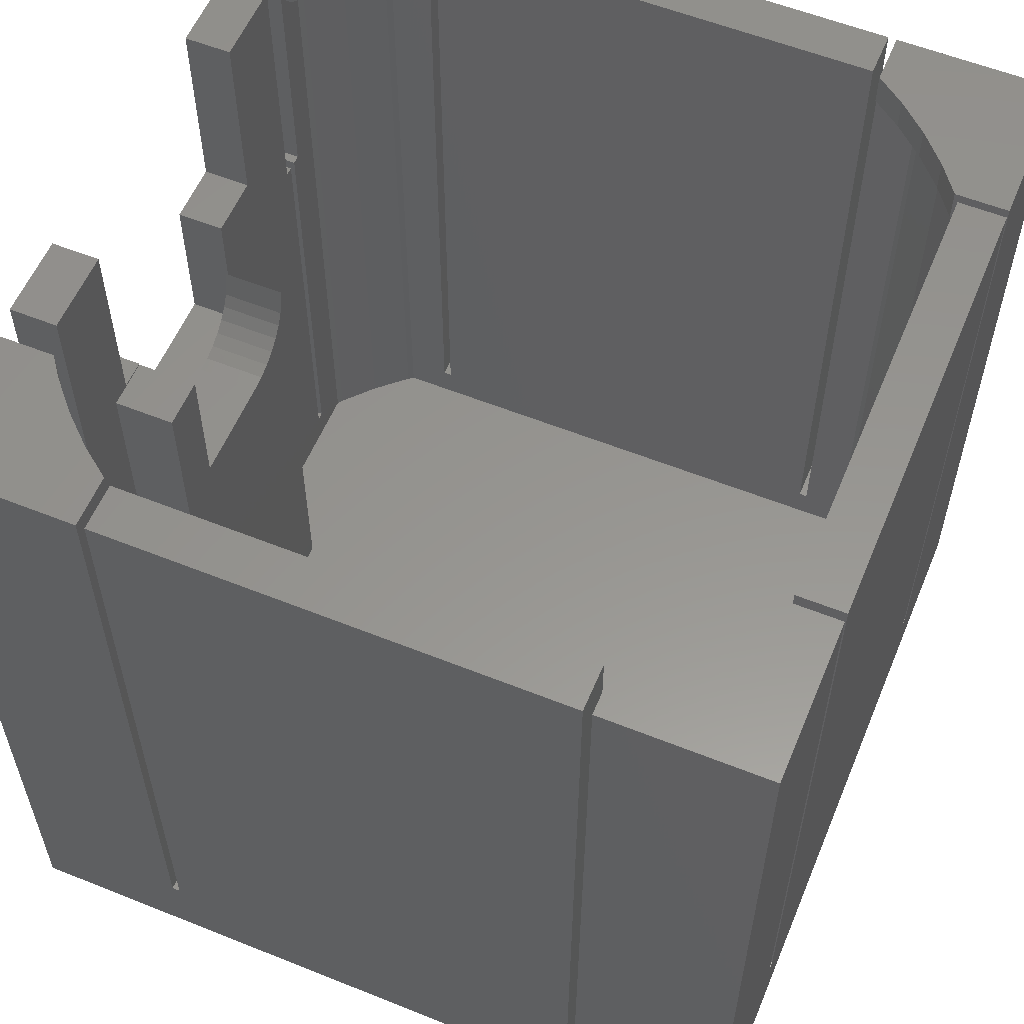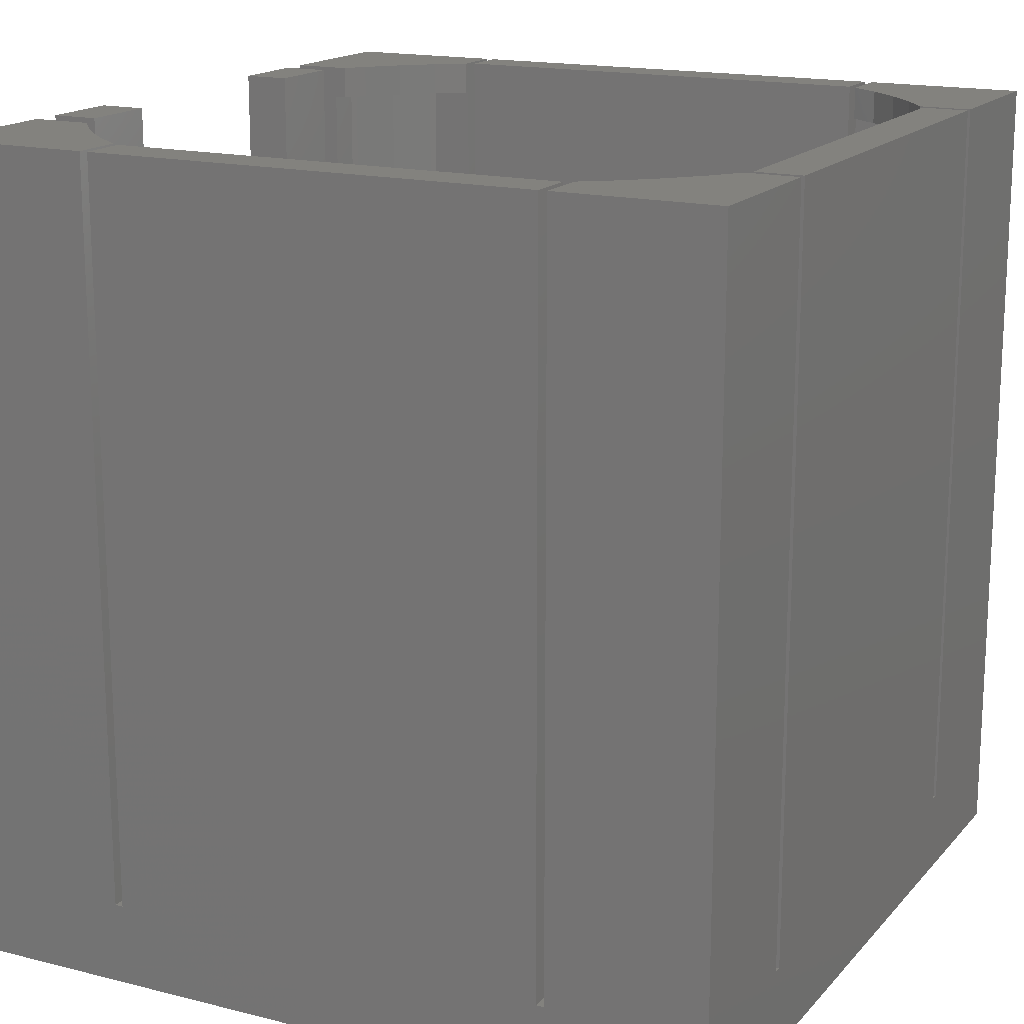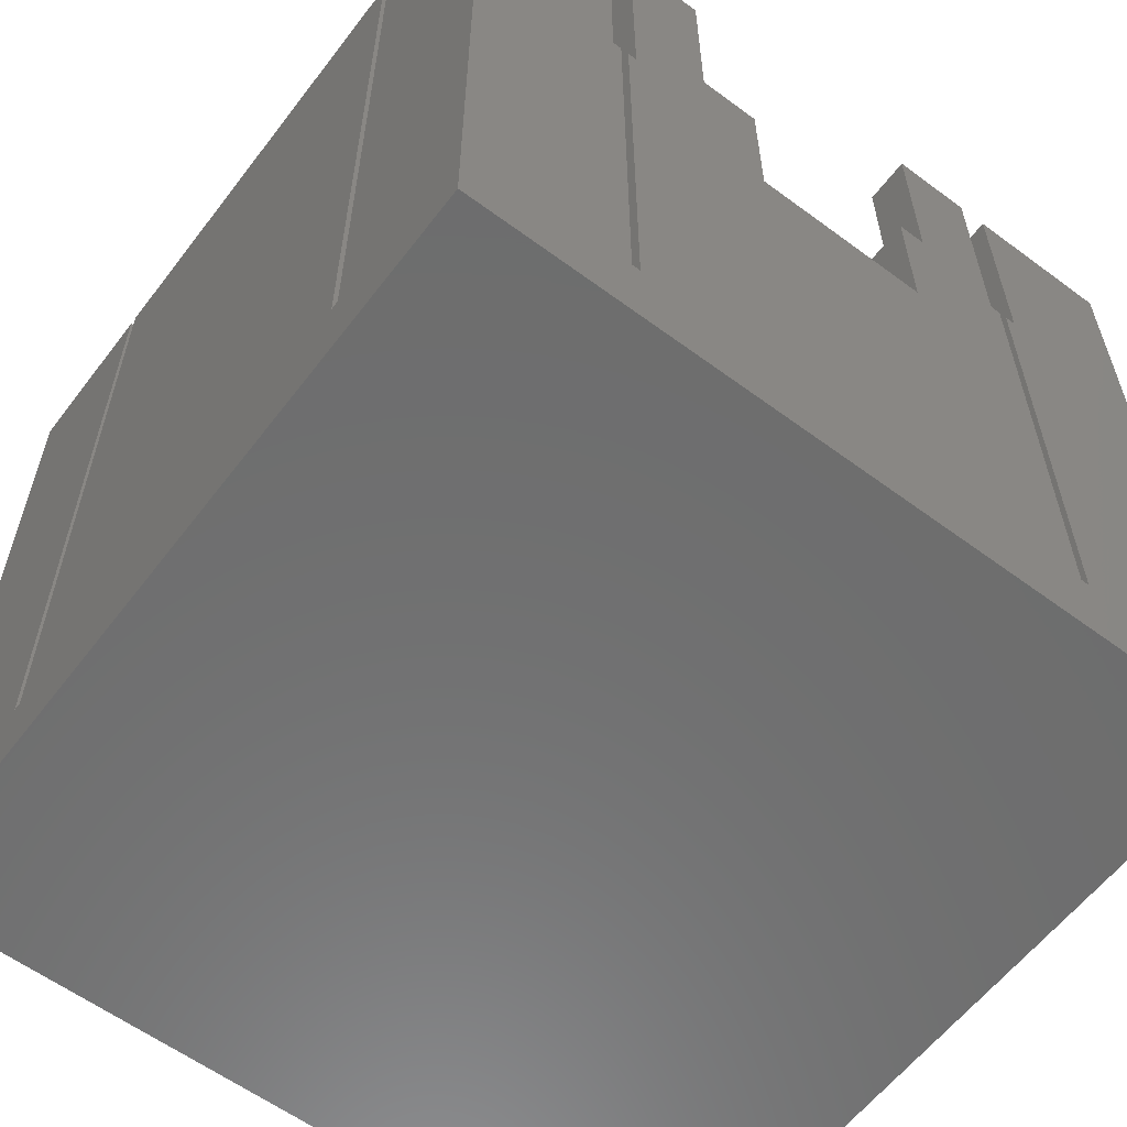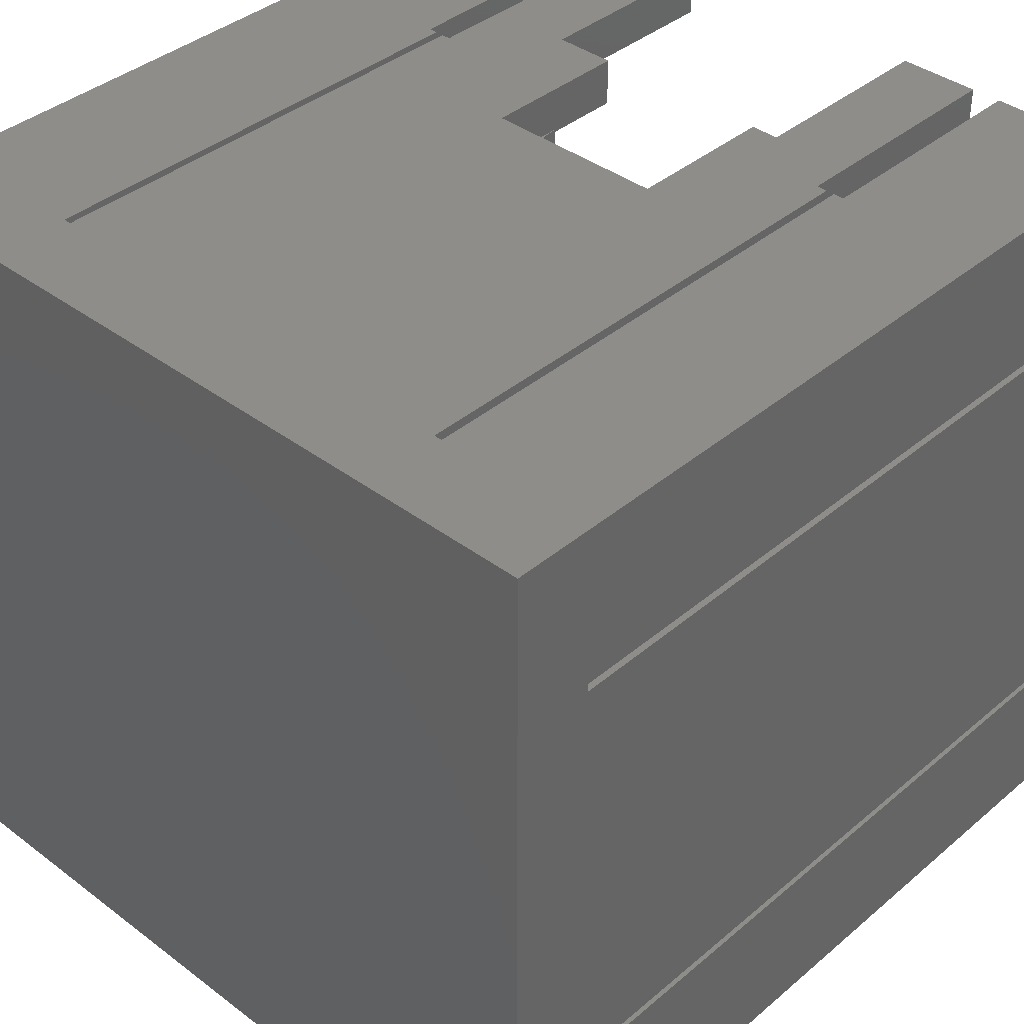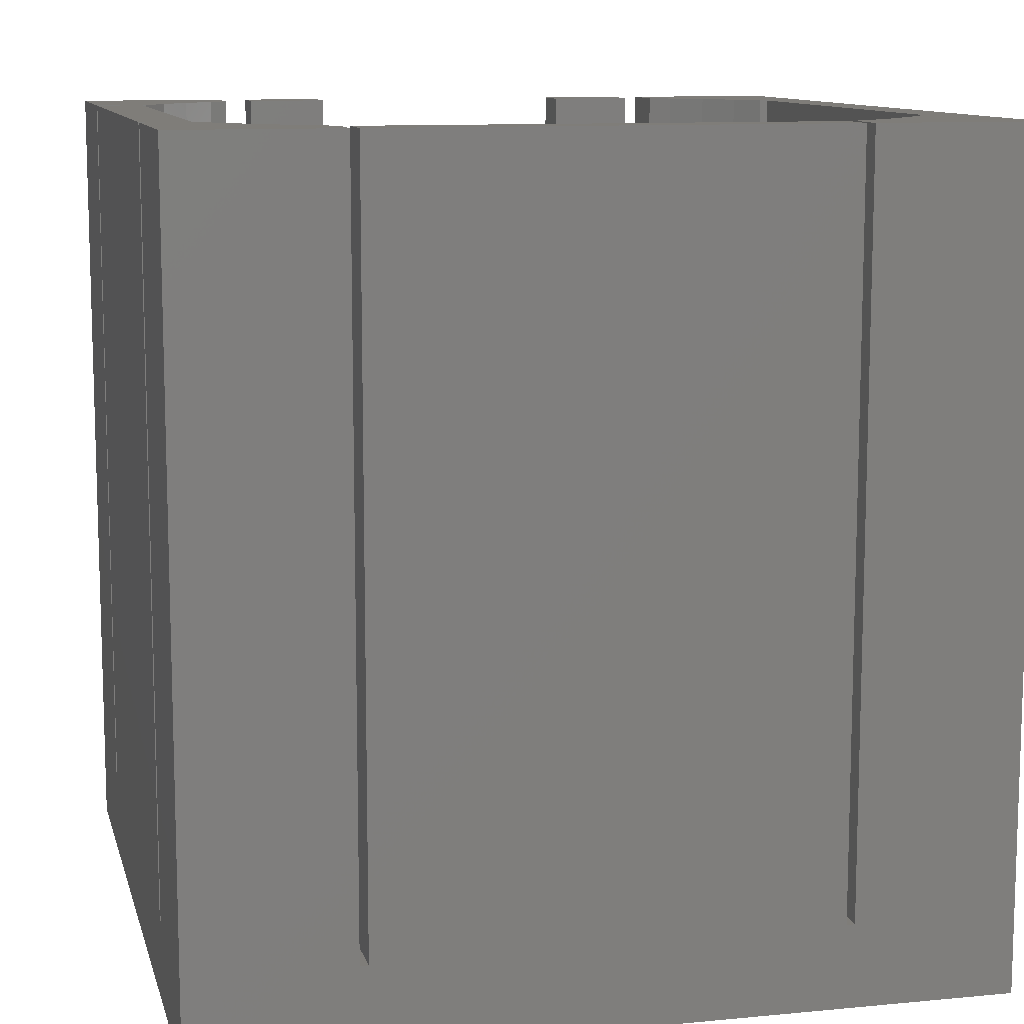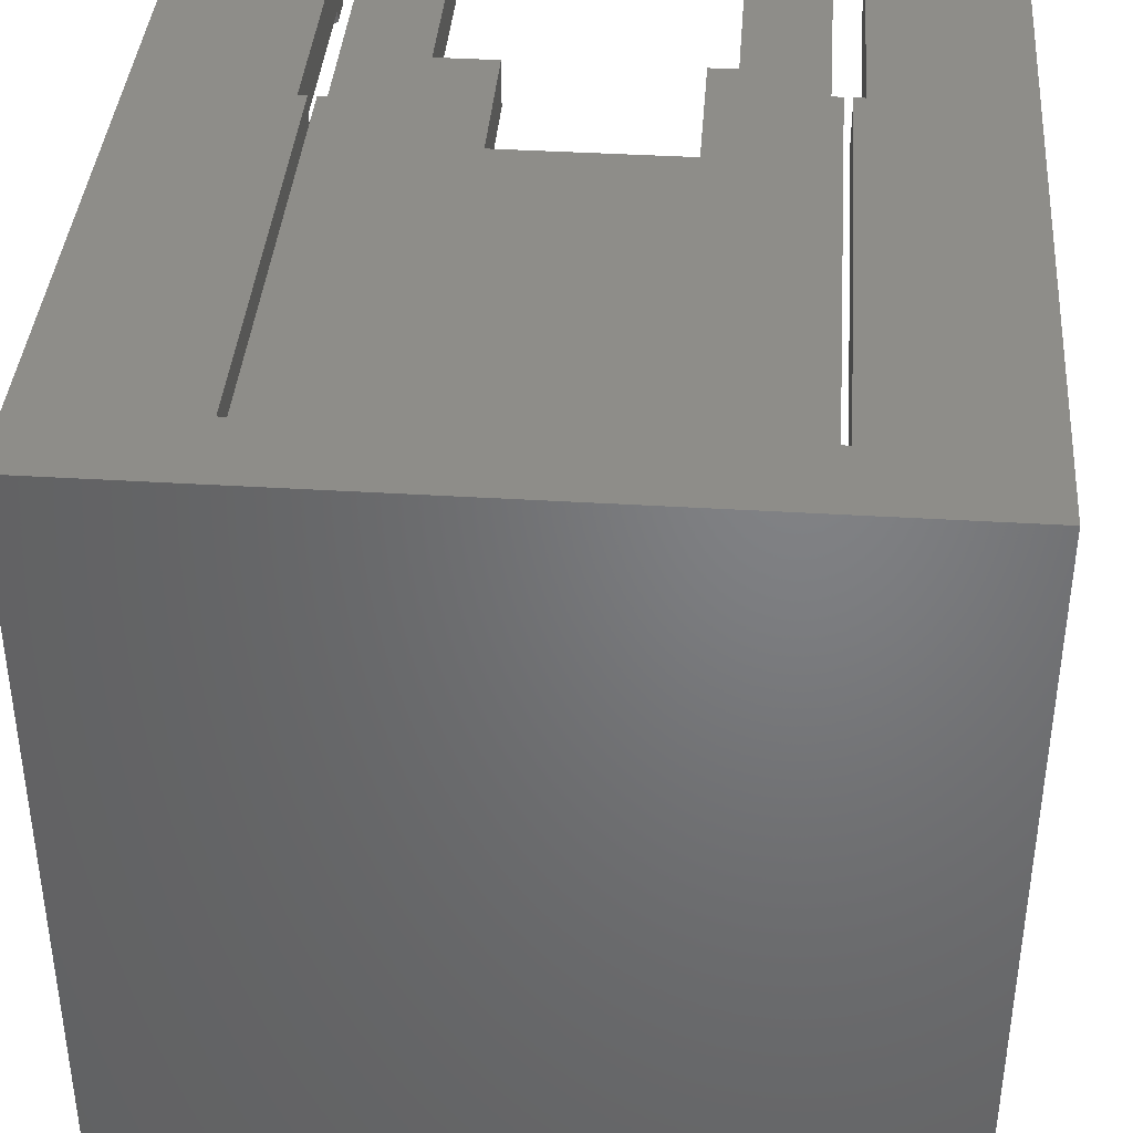
<metadata>
{"format":"stl","ext":"stl","renderer":"f3d","projection":"perspective","resolution":1024,"background":"white","views":[{"elev":57.6,"azim":-67.4,"up":"+Z"},{"elev":16.6,"azim":-62.9,"up":"+Z"},{"elev":-59.6,"azim":142.8,"up":"+Z"},{"elev":38.8,"azim":-136.6,"up":"+Y"},{"elev":10.8,"azim":-13.5,"up":"+Z"},{"elev":39.1,"azim":-175.6,"up":"+Y"}]}
</metadata>
<code>
# stl→obj: 211 verts, 418 faces
v -16.84 21.15 48
v -14.9 20.35 48
v -16.02 19.52 48
v -14.9 21.15 48
v -17.16 20.91 48
v -17.85 17.85 48
v -19.13 19.13 48
v -19.52 16.02 48
v -21.15 16.84 48
v -20.83 14.25 48
v -20.91 17.16 48
v -21.15 14.25 48
v -16.84 -21.15 48
v -14.25 -20.83 48
v -14.25 -21.15 48
v -16.02 -19.52 48
v -17.16 -20.91 48
v -17.85 -17.85 48
v -19.13 -19.13 48
v -19.52 -16.02 48
v -20.91 -17.16 48
v -21.15 -16.84 48
v -20.83 -14.25 48
v -21.15 -14.25 48
v 20.83 14.25 48
v 21.15 16.84 48
v 21.15 14.25 48
v 19.52 16.02 48
v 20.91 17.16 48
v 19.13 19.13 48
v 17.85 17.85 48
v 17.16 20.91 48
v 16.02 19.52 48
v 16.84 21.15 48
v 14.8 20.42 48
v 14.8 21.15 48
v 19.52 -16.02 48
v 21.15 -16.84 48
v 20.91 -17.16 48
v 20.83 -14.25 48
v 21.15 -14.25 48
v 19.13 -19.13 48
v 17.85 -17.85 48
v 17.16 -20.91 48
v 16.02 -19.52 48
v 16.84 -21.15 48
v 14.25 -20.83 48
v 14.25 -21.15 48
v -8.2 24 38
v -6.5 21.15 38
v -6.5 24 38
v -8.2 21.15 38
v 4.5 24 38
v 8.2 21.15 38
v 8.2 24 38
v 4.5 21.15 38
v 17.16 20.91 2.95
v 19.13 19.13 2.95
v -19.13 19.13 2.95
v -17.16 20.91 2.95
v 21.15 16.84 2.95
v 20.91 17.16 2.95
v 16.84 21.15 2.95
v -20.91 17.16 2.95
v -21.15 16.84 2.95
v -16.84 21.15 2.95
v 19.13 -19.13 2.95
v 20.91 -17.16 2.95
v -17.16 -20.91 2.95
v -19.13 -19.13 2.95
v -21.15 -16.84 2.95
v -20.91 -17.16 2.95
v 21.15 -16.84 2.95
v 17.16 -20.91 2.95
v 16.84 -21.15 2.95
v -16.84 -21.15 2.95
v -21.15 -14.25 5
v -21.15 13.75 50
v -21.15 -13.75 50
v -21.15 13.75 5
v -21.15 14.25 5
v -21.15 -13.75 5
v 21.15 14.25 5
v 21.15 13.75 5
v 21.15 -13.75 5
v 21.15 13.75 50
v 21.15 -14.25 5
v 21.15 -13.75 50
v 14.25 -21.15 5
v 13.75 -21.15 5
v -13.75 -21.15 5
v -13.75 -21.15 50
v 13.75 -21.15 50
v -14.25 -21.15 5
v -14.9 21.15 35.5
v -14.25 21.15 5
v -14.25 21.15 35.5
v -13.75 21.15 5
v -13.75 21.15 35.5
v -13.1 21.15 35.5
v -9.5 21.15 37.91
v -8.2 21.15 50
v -13.1 21.15 50
v -6.5 21.15 37.91
v -9.5 21.15 2.95
v 4.5 21.15 33.41
v 13.2 21.15 33.5
v 13.75 21.15 5
v 13.75 21.15 33.5
v 4.5 21.15 2.95
v 13.2 21.15 50
v 8.2 21.15 50
v 14.25 21.15 33.5
v 14.25 21.15 5
v 14.8 21.15 33.5
v 17.85 17.85 50
v 16.02 19.52 50
v -16.02 19.52 50
v -17.85 17.85 50
v -20.83 14.25 50
v -19.52 16.02 50
v 19.52 -16.02 50
v 17.85 -17.85 50
v -19.52 -16.02 50
v -20.83 -14.25 50
v 19.52 16.02 50
v 20.83 14.25 50
v 14.8 20.42 50
v -14.9 20.35 50
v 16.02 -19.52 50
v 14.25 -20.83 50
v 20.83 -14.25 50
v -17.85 -17.85 50
v -16.02 -19.52 50
v -14.25 -20.83 50
v -9.5 17.5 2.95
v 4.5 17.5 2.95
v 4.5 17.5 33.41
v -9.5 17.5 37.91
v -6.5 17.5 28.91
v -6.5 17.5 37.91
v 0 17.5 28.91
v 0.8779 17.5 29
v 1.722 17.5 29.25
v 2.5 17.5 29.67
v 3.182 17.5 30.23
v 3.742 17.5 30.91
v 4.414 17.5 32.53
v 4.157 17.5 31.69
v -14.25 -24 50
v -14.25 -24 5
v -14.25 24 5
v -14.25 24 35.5
v -13.75 -24 5
v -13.75 -24 50
v -13.75 24 35.5
v -13.75 24 5
v -24 14.25 5
v -24 13.75 5
v -24 -13.75 5
v -24 -14.25 5
v 14.25 -24 5
v 13.75 -24 5
v 13.75 24 5
v 14.25 24 5
v 24 13.75 5
v 24 14.25 5
v 24 -14.25 5
v 24 -13.75 5
v -24 -14.25 50
v 24 -14.25 50
v -24 -13.75 50
v 24 -13.75 50
v 13.75 -24 50
v 13.75 24 33.5
v 14.25 -24 50
v 14.25 24 33.5
v -24 14.25 50
v 24 14.25 50
v -24 13.75 50
v 24 13.75 50
v -24 24 0
v -24 24 50
v -24 -24 0
v -24 -24 50
v 24 -24 50
v 24 24 50
v 14.8 24 50
v -14.9 24 50
v -13.1 24 50
v -8.2 24 50
v 8.2 24 50
v 13.2 24 50
v 24 24 0
v 24 -24 0
v 14.8 24 33.5
v 4.5 24 28.91
v 13.2 24 33.5
v -14.9 24 35.5
v -6.5 24 28.91
v -13.1 24 35.5
v 4.5 21.31 33.41
v 4.5 21.31 28.91
v 0 21.31 28.91
v 4.414 21.31 32.53
v 4.157 21.31 31.69
v 3.742 21.31 30.91
v 3.182 21.31 30.23
v 2.5 21.31 29.67
v 1.722 21.31 29.25
v 0.8779 21.31 29
f 1 2 3
f 2 1 4
f 3 5 1
f 6 5 3
f 6 7 5
f 8 7 6
f 9 8 10
f 8 11 7
f 9 10 12
f 8 9 11
f 13 14 15
f 14 13 16
f 17 16 13
f 17 18 16
f 19 18 17
f 19 20 18
f 21 20 19
f 22 20 21
f 20 22 23
f 23 22 24
f 25 26 27
f 28 26 25
f 26 28 29
f 28 30 29
f 31 30 28
f 31 32 30
f 33 32 31
f 32 33 34
f 35 34 33
f 34 35 36
f 37 38 39
f 38 40 41
f 38 37 40
f 42 37 39
f 42 43 37
f 44 43 42
f 45 44 46
f 44 45 43
f 47 46 48
f 46 47 45
f 49 50 51
f 50 49 52
f 53 54 55
f 54 53 56
f 57 30 32
f 30 57 58
f 59 5 7
f 5 59 60
f 61 29 62
f 29 61 26
f 62 30 58
f 30 62 29
f 63 32 34
f 32 63 57
f 9 64 11
f 64 9 65
f 11 59 7
f 59 11 64
f 60 1 5
f 1 60 66
f 67 39 68
f 39 67 42
f 69 19 17
f 19 69 70
f 21 71 22
f 71 21 72
f 68 38 73
f 38 68 39
f 19 72 21
f 72 19 70
f 67 44 42
f 44 67 74
f 74 46 44
f 46 74 75
f 76 17 13
f 17 76 69
f 24 22 77
f 78 79 80
f 81 9 12
f 9 81 65
f 80 65 81
f 82 80 79
f 82 65 80
f 71 82 77
f 82 71 65
f 71 77 22
f 61 83 26
f 61 84 83
f 84 85 86
f 61 85 84
f 73 85 61
f 85 73 87
f 38 87 73
f 87 38 41
f 26 83 27
f 86 85 88
f 46 89 48
f 75 90 89
f 90 75 91
f 76 91 75
f 75 89 46
f 90 92 93
f 92 90 91
f 94 13 15
f 94 76 13
f 91 76 94
f 1 95 4
f 95 96 97
f 66 95 1
f 96 66 98
f 95 66 96
f 99 98 100
f 101 102 103
f 104 52 101
f 102 101 52
f 100 101 103
f 105 100 98
f 100 105 101
f 105 98 66
f 52 104 50
f 106 54 56
f 54 106 107
f 108 107 106
f 107 108 109
f 63 108 110
f 110 108 106
f 54 111 112
f 111 54 107
f 113 114 115
f 115 34 36
f 63 115 114
f 115 63 34
f 108 63 114
f 33 116 117
f 116 33 31
f 6 118 119
f 118 6 3
f 120 8 121
f 8 120 10
f 43 122 37
f 122 43 123
f 124 23 125
f 23 124 20
f 25 126 28
f 126 25 127
f 28 116 31
f 116 28 126
f 35 117 128
f 117 35 33
f 121 6 119
f 6 121 8
f 3 129 118
f 129 3 2
f 43 130 123
f 130 43 45
f 45 131 130
f 131 45 47
f 37 132 40
f 132 37 122
f 16 133 134
f 133 16 18
f 14 134 135
f 134 14 16
f 133 20 124
f 20 133 18
f 105 66 136
f 137 61 62
f 61 137 73
f 137 62 58
f 67 73 137
f 137 58 57
f 73 67 68
f 137 57 63
f 75 67 137
f 137 63 110
f 67 75 74
f 76 137 136
f 60 136 66
f 137 76 75
f 136 60 59
f 64 136 59
f 71 136 65
f 76 70 69
f 136 64 65
f 70 136 71
f 136 70 76
f 70 71 72
f 138 110 106
f 110 138 137
f 139 140 141
f 140 136 142
f 136 140 139
f 137 142 136
f 142 137 143
f 143 137 144
f 144 137 145
f 145 137 146
f 146 137 147
f 148 137 138
f 149 137 148
f 147 137 149
f 136 101 105
f 101 136 139
f 101 141 104
f 141 101 139
f 135 15 14
f 150 15 135
f 151 15 150
f 15 151 94
f 97 152 153
f 152 97 96
f 154 92 91
f 92 154 155
f 98 156 157
f 156 98 99
f 158 80 81
f 80 158 159
f 160 77 82
f 77 160 161
f 94 154 91
f 154 94 151
f 90 162 89
f 162 90 163
f 152 98 157
f 98 152 96
f 164 114 165
f 114 164 108
f 83 166 167
f 166 83 84
f 85 168 169
f 168 85 87
f 24 125 23
f 125 24 170
f 161 24 77
f 24 161 170
f 171 41 132
f 168 41 171
f 41 168 87
f 132 41 40
f 160 79 172
f 79 160 82
f 85 173 88
f 173 85 169
f 174 90 93
f 90 174 163
f 109 164 175
f 164 109 108
f 89 162 48
f 48 131 47
f 48 176 131
f 176 48 162
f 114 177 165
f 177 114 113
f 178 12 120
f 158 12 178
f 12 158 81
f 120 12 10
f 27 127 25
f 127 27 179
f 167 27 83
f 27 167 179
f 80 180 78
f 180 80 159
f 166 86 181
f 86 166 84
f 182 158 183
f 182 159 158
f 159 160 180
f 182 160 159
f 184 160 182
f 160 184 161
f 185 161 184
f 161 185 170
f 183 158 178
f 180 160 172
f 134 150 135
f 185 134 133
f 185 133 124
f 170 124 125
f 124 170 185
f 134 185 150
f 122 171 132
f 171 122 186
f 123 186 122
f 130 186 123
f 176 130 131
f 130 176 186
f 126 179 187
f 179 126 127
f 187 116 126
f 187 117 116
f 188 117 187
f 117 188 128
f 189 118 129
f 183 118 189
f 118 183 119
f 119 183 121
f 178 121 183
f 121 178 120
f 190 102 191
f 102 190 103
f 192 111 193
f 111 192 112
f 180 79 78
f 79 180 172
f 92 174 93
f 174 92 155
f 86 173 181
f 173 86 88
f 171 186 168
f 181 173 166
f 167 187 179
f 187 167 194
f 166 194 167
f 169 166 173
f 169 194 166
f 195 169 168
f 169 195 194
f 195 168 186
f 184 194 195
f 194 184 182
f 185 151 150
f 184 154 151
f 154 184 163
f 195 163 184
f 184 151 185
f 154 174 155
f 174 154 163
f 162 186 176
f 162 195 186
f 163 195 162
f 187 196 188
f 196 165 177
f 194 196 187
f 194 164 165
f 164 194 157
f 182 157 194
f 196 194 165
f 175 197 198
f 157 197 164
f 164 197 175
f 193 55 192
f 198 55 193
f 197 55 198
f 55 197 53
f 153 152 199
f 199 183 189
f 182 199 152
f 199 182 183
f 157 182 152
f 200 49 51
f 49 200 201
f 200 156 201
f 197 157 200
f 200 157 156
f 49 190 191
f 190 49 201
f 102 49 191
f 49 102 52
f 54 192 55
f 192 54 112
f 104 51 50
f 51 104 200
f 140 104 141
f 104 140 200
f 202 197 203
f 197 202 53
f 56 202 106
f 202 56 53
f 197 204 203
f 200 204 197
f 140 204 200
f 204 140 142
f 203 205 202
f 203 206 205
f 203 207 206
f 203 208 207
f 203 209 208
f 203 210 209
f 203 211 210
f 211 203 204
f 210 145 209
f 145 210 144
f 147 206 207
f 206 147 149
f 146 207 208
f 207 146 147
f 209 146 208
f 146 209 145
f 211 144 210
f 144 211 143
f 205 106 202
f 148 106 205
f 106 148 138
f 149 205 206
f 205 149 148
f 204 143 211
f 143 204 142
f 111 198 193
f 198 111 107
f 36 196 115
f 196 36 188
f 128 36 35
f 36 128 188
f 198 109 175
f 109 198 107
f 177 115 196
f 115 177 113
f 189 4 199
f 129 4 189
f 4 129 2
f 199 4 95
f 100 190 201
f 190 100 103
f 199 97 153
f 97 199 95
f 156 100 201
f 100 156 99

</code>
